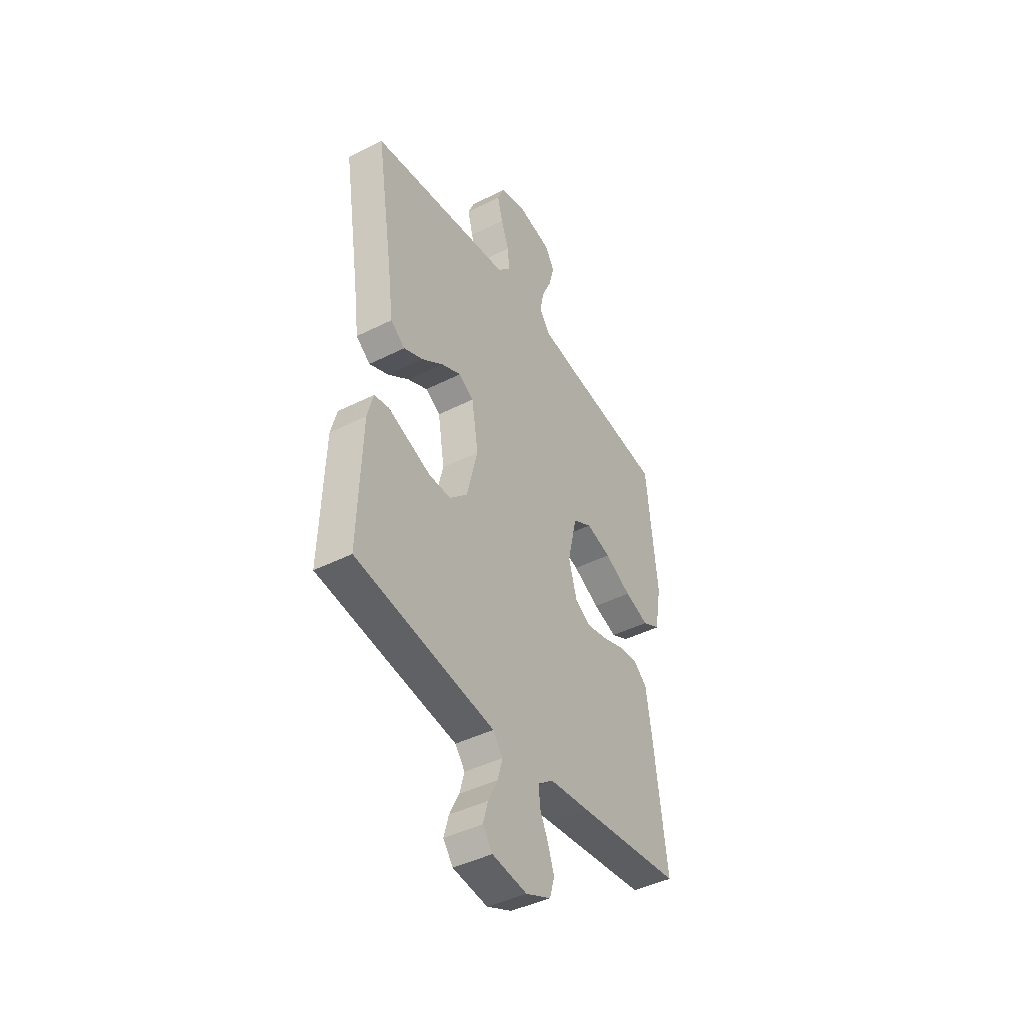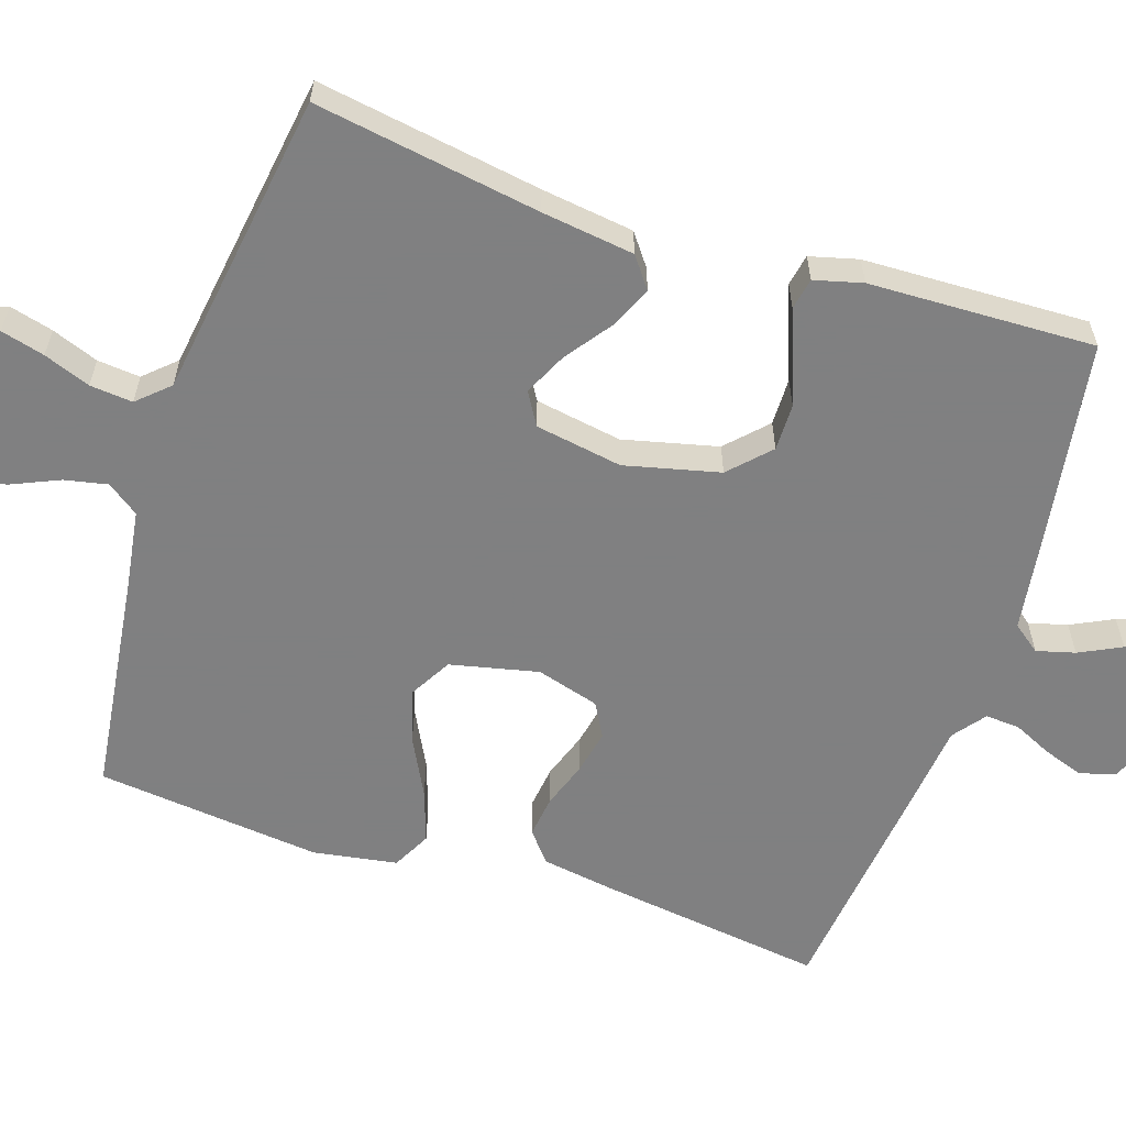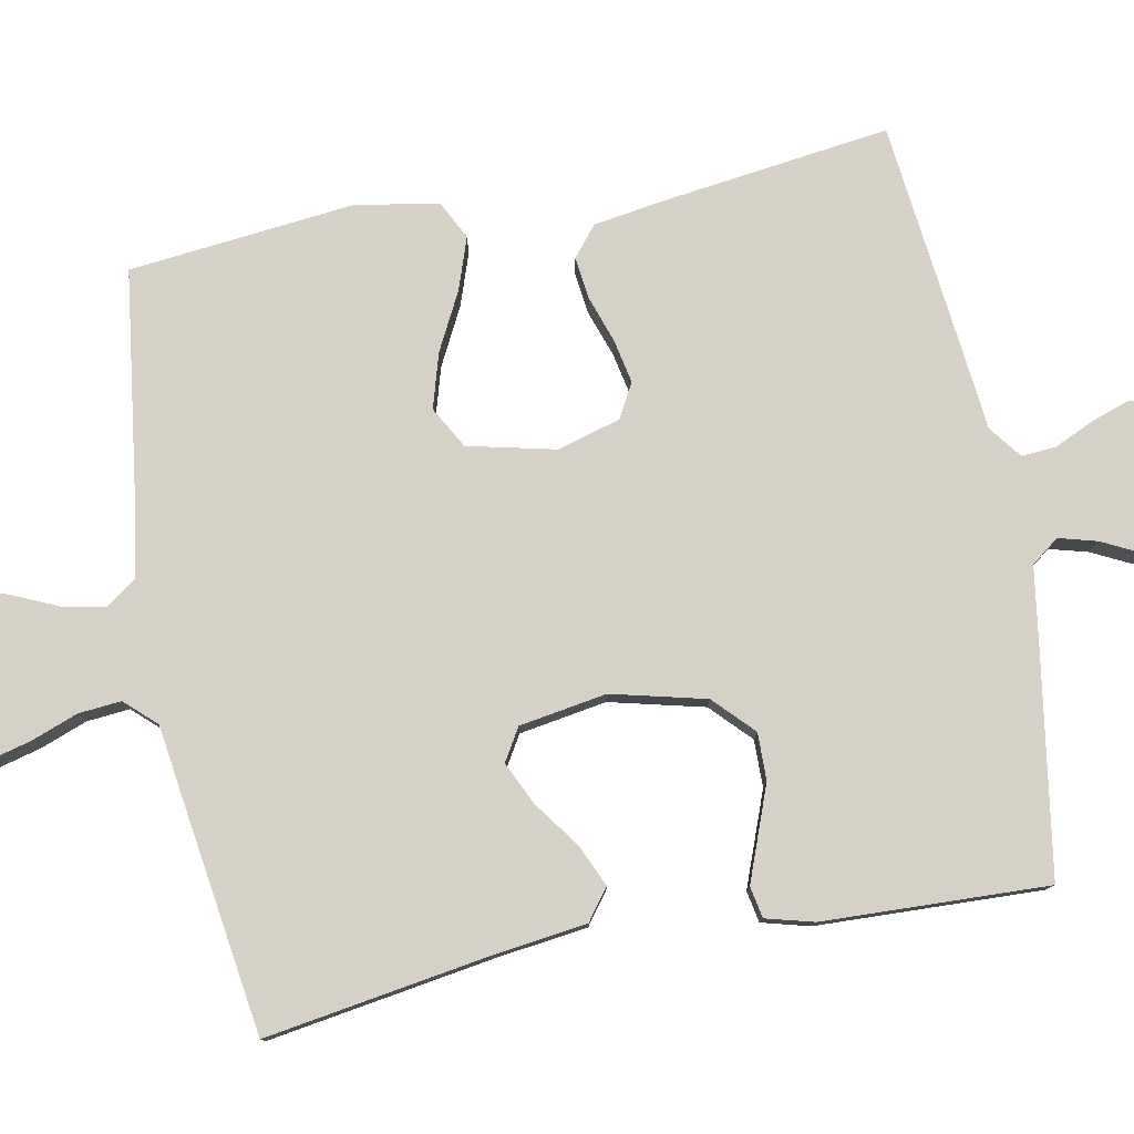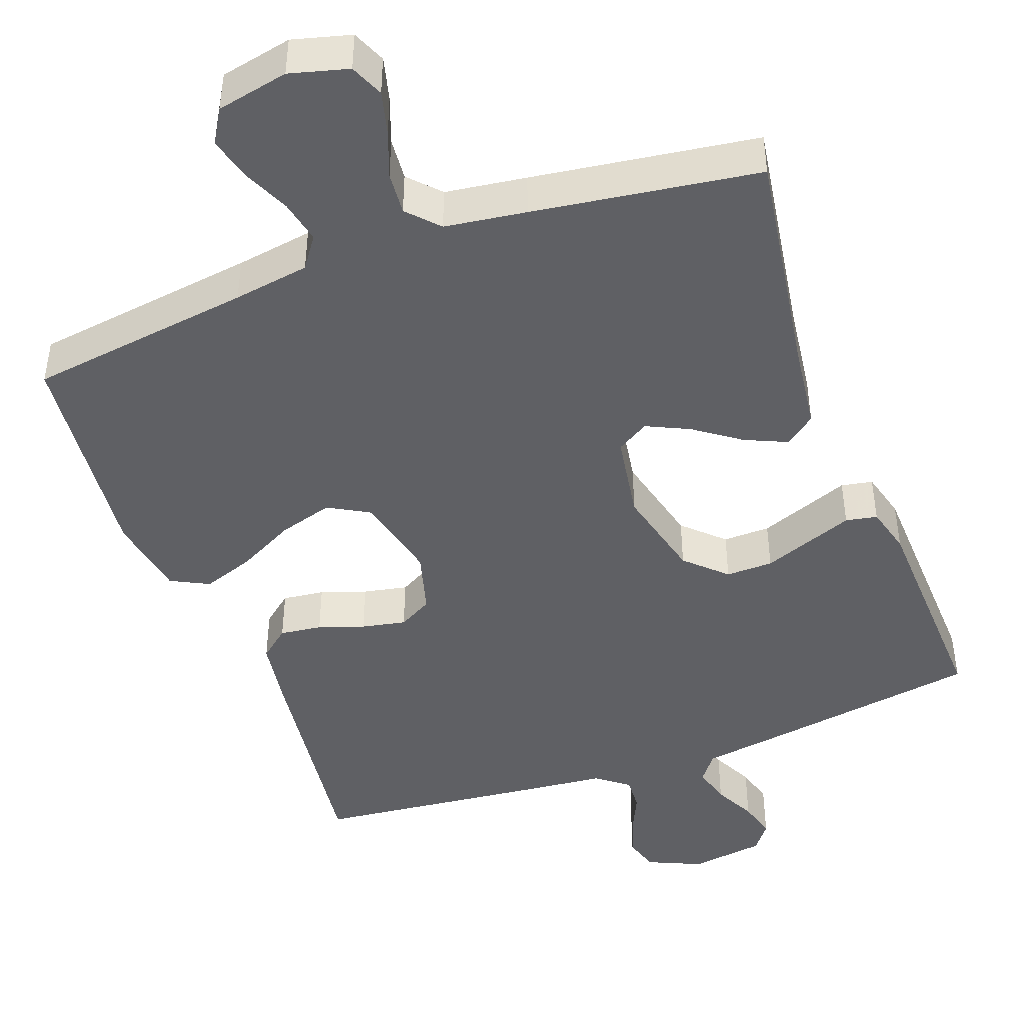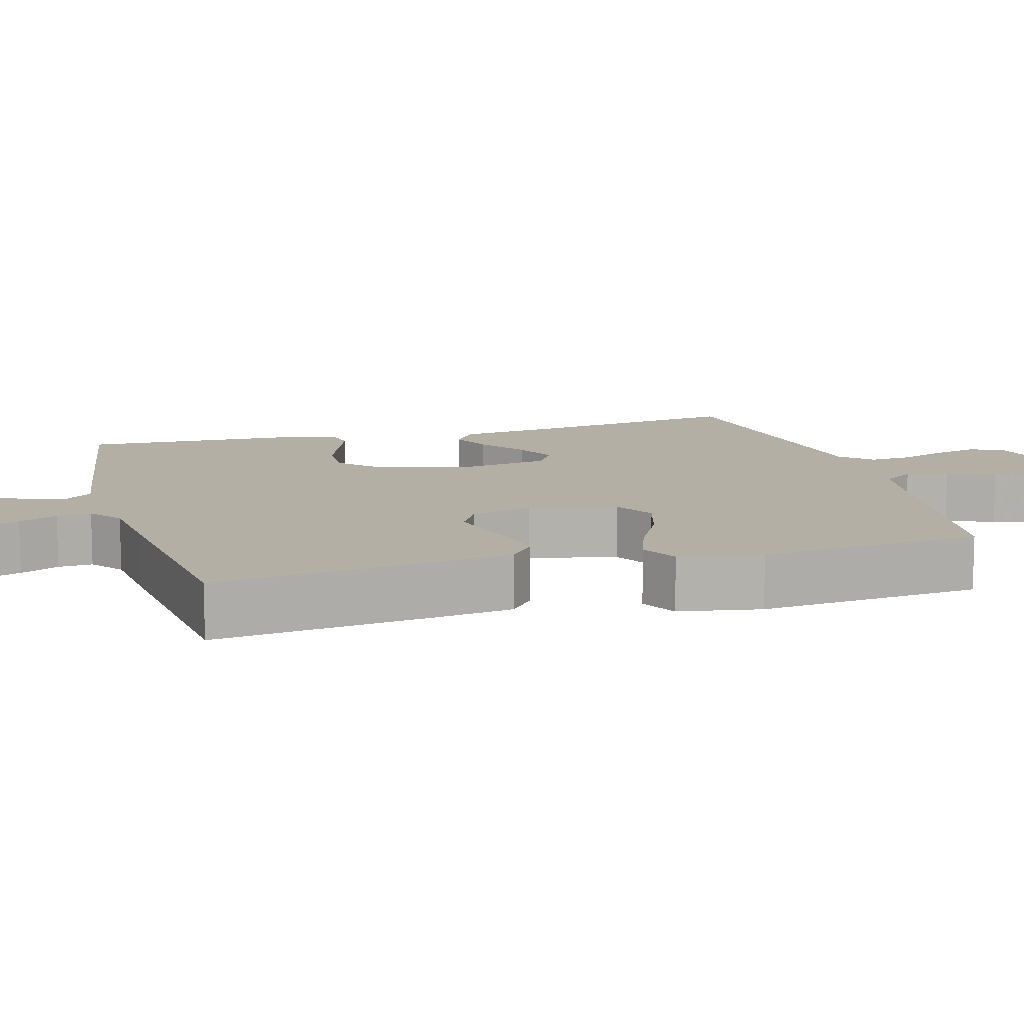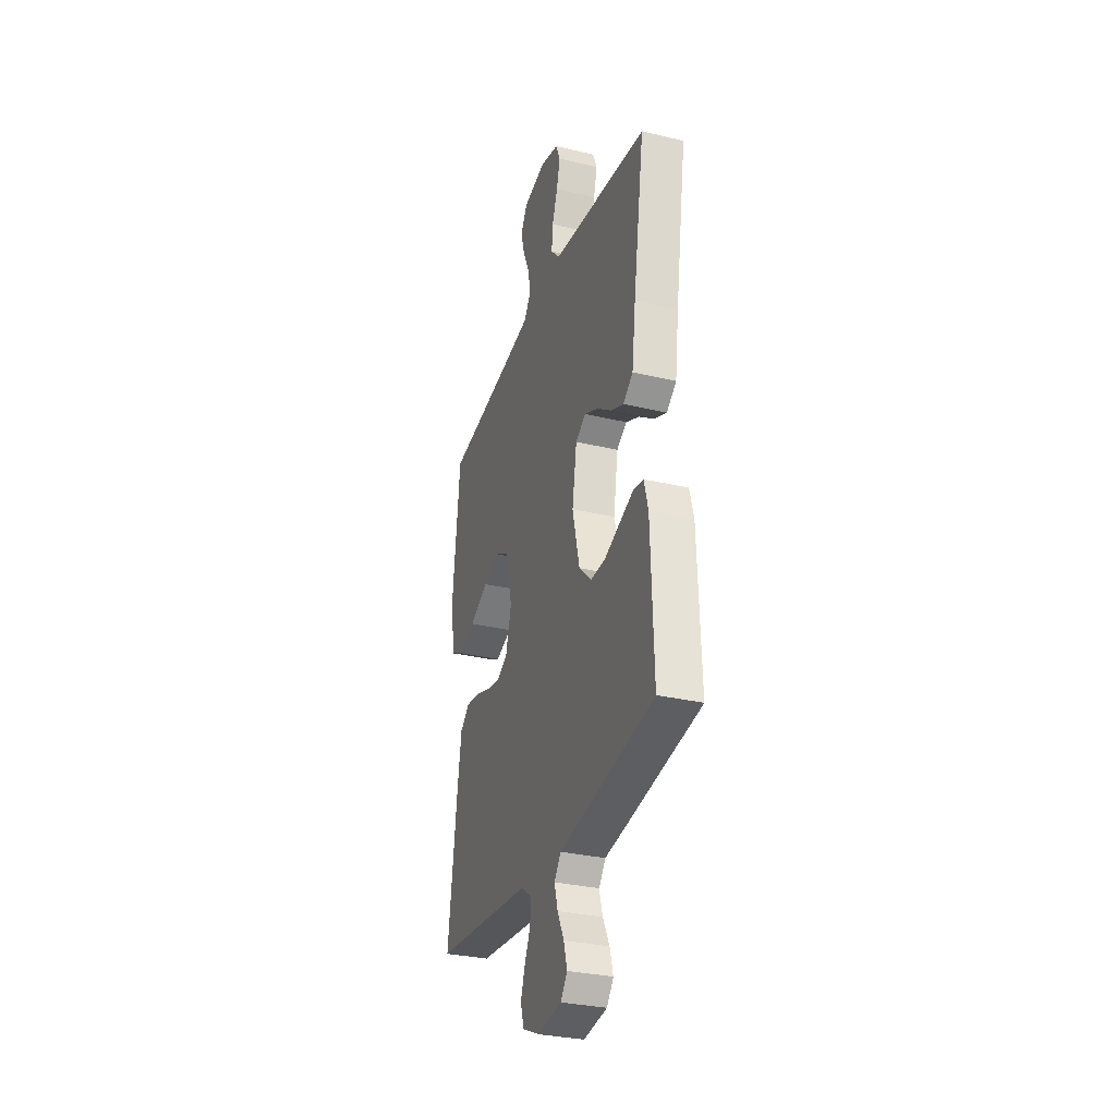
<metadata>
{"format":"obj","ext":"obj","renderer":"f3d","projection":"perspective","resolution":1024,"background":"white","views":[{"elev":-43.2,"azim":120.9,"up":"+Z"},{"elev":-60.0,"azim":71.6,"up":"+Y"},{"elev":78.9,"azim":79.1,"up":"+Y"},{"elev":-44.9,"azim":20.3,"up":"+Y"},{"elev":11.3,"azim":-105.7,"up":"+Y"},{"elev":-31.1,"azim":71.3,"up":"+Z"}]}
</metadata>
<code>
v 0.5 0.07 0.5
v 0.453 0.07 0.2
v 0.437 0.07 0.077
v 0.396 0.07 0.046
v 0.34 0.07 0.071
v 0.279 0.07 0.115
v 0.222 0.07 0.142
v 0.179 0.07 0.116
v 0.16 0.07 0
v 0.191 0.07 -0.126
v 0.243 0.07 -0.176
v 0.306 0.07 -0.175
v 0.372 0.07 -0.15
v 0.43 0.07 -0.128
v 0.472 0.07 -0.136
v 0.489 0.07 -0.2
v 0.5 0.07 -0.5
v 0.2 0.07 -0.547
v 0.1 0.07 -0.562
v 0.072 0.07 -0.599
v 0.086 0.07 -0.65
v 0.114 0.07 -0.706
v 0.128 0.07 -0.757
v 0.1 0.07 -0.794
v 0 0.07 -0.808
v -0.072 0.07 -0.776
v -0.086 0.07 -0.729
v -0.068 0.07 -0.676
v -0.044 0.07 -0.624
v -0.041 0.07 -0.578
v -0.084 0.07 -0.545
v -0.2 0.07 -0.533
v -0.5 0.07 -0.5
v -0.461 0.07 -0.2
v -0.446 0.07 -0.102
v -0.406 0.07 -0.069
v -0.35 0.07 -0.076
v -0.289 0.07 -0.097
v -0.23 0.07 -0.109
v -0.185 0.07 -0.084
v -0.161 0.07 0
v -0.188 0.07 0.117
v -0.243 0.07 0.148
v -0.315 0.07 0.127
v -0.392 0.07 0.087
v -0.461 0.07 0.063
v -0.512 0.07 0.089
v -0.531 0.07 0.2
v -0.5 0.07 0.5
v -0.2 0.07 0.541
v -0.098 0.07 0.557
v -0.068 0.07 0.599
v -0.08 0.07 0.656
v -0.108 0.07 0.719
v -0.123 0.07 0.777
v -0.096 0.07 0.822
v 0 0.07 0.842
v 0.078 0.07 0.821
v 0.097 0.07 0.776
v 0.082 0.07 0.718
v 0.059 0.07 0.656
v 0.054 0.07 0.599
v 0.092 0.07 0.558
v 0.2 0.07 0.543
v 0.5 0 0.5
v 0.453 0 0.2
v 0.437 0 0.077
v 0.396 0 0.046
v 0.34 0 0.071
v 0.279 0 0.115
v 0.222 0 0.142
v 0.179 0 0.116
v 0.16 0 0
v 0.191 0 -0.126
v 0.243 0 -0.176
v 0.306 0 -0.175
v 0.372 0 -0.15
v 0.43 0 -0.128
v 0.472 0 -0.136
v 0.489 0 -0.2
v 0.5 0 -0.5
v 0.2 0 -0.547
v 0.1 0 -0.562
v 0.072 0 -0.599
v 0.086 0 -0.65
v 0.114 0 -0.706
v 0.128 0 -0.757
v 0.1 0 -0.794
v 0 0 -0.808
v -0.072 0 -0.776
v -0.086 0 -0.729
v -0.068 0 -0.676
v -0.044 0 -0.624
v -0.041 0 -0.578
v -0.084 0 -0.545
v -0.2 0 -0.533
v -0.5 0 -0.5
v -0.461 0 -0.2
v -0.446 0 -0.102
v -0.406 0 -0.069
v -0.35 0 -0.076
v -0.289 0 -0.097
v -0.23 0 -0.109
v -0.185 0 -0.084
v -0.161 0 0
v -0.188 0 0.117
v -0.243 0 0.148
v -0.315 0 0.127
v -0.392 0 0.087
v -0.461 0 0.063
v -0.512 0 0.089
v -0.531 0 0.2
v -0.5 0 0.5
v -0.2 0 0.541
v -0.098 0 0.557
v -0.068 0 0.599
v -0.08 0 0.656
v -0.108 0 0.719
v -0.123 0 0.777
v -0.096 0 0.822
v 0 0 0.842
v 0.078 0 0.821
v 0.097 0 0.776
v 0.082 0 0.718
v 0.059 0 0.656
v 0.054 0 0.599
v 0.092 0 0.558
v 0.2 0 0.543
f 63 64 1 2
f 59 60 61
f 58 59 61
f 57 58 61
f 56 57 61
f 55 56 61
f 54 55 61
f 53 54 61
f 52 53 61 62
f 51 52 62 63
f 48 49 50
f 47 48 50
f 46 47 50
f 45 46 50
f 44 45 50
f 50 51 63
f 44 50 63
f 43 44 63
f 36 37 38
f 35 36 38
f 34 35 38
f 33 34 38
f 32 33 38
f 31 32 38
f 30 31 38 39
f 27 28 29
f 26 27 29
f 25 26 29
f 24 25 29
f 23 24 29
f 22 23 29
f 21 22 29
f 20 21 29 30
f 30 39 40
f 20 30 40
f 19 20 40
f 17 18 19
f 16 17 19
f 15 16 19
f 14 15 19
f 13 14 19
f 4 5 6
f 3 4 6
f 2 3 6
f 63 2 6
f 63 6 7
f 63 7 8
f 43 63 8
f 42 43 8
f 41 42 8 9
f 40 41 9 10
f 19 40 10 11
f 12 13 19
f 11 12 19
f 66 65 128 127
f 125 124 123
f 125 123 122
f 125 122 121
f 125 121 120
f 125 120 119
f 125 119 118
f 125 118 117
f 126 125 117 116
f 127 126 116 115
f 114 113 112
f 114 112 111
f 114 111 110
f 114 110 109
f 114 109 108
f 127 115 114
f 127 114 108
f 127 108 107
f 102 101 100
f 102 100 99
f 102 99 98
f 102 98 97
f 102 97 96
f 102 96 95
f 103 102 95 94
f 93 92 91
f 93 91 90
f 93 90 89
f 93 89 88
f 93 88 87
f 93 87 86
f 93 86 85
f 94 93 85 84
f 104 103 94
f 104 94 84
f 104 84 83
f 83 82 81
f 83 81 80
f 83 80 79
f 83 79 78
f 83 78 77
f 70 69 68
f 70 68 67
f 70 67 66
f 70 66 127
f 71 70 127
f 72 71 127
f 72 127 107
f 72 107 106
f 73 72 106 105
f 74 73 105 104
f 75 74 104 83
f 83 77 76
f 83 76 75
f 1 65 66 2
f 2 66 67 3
f 3 67 68 4
f 4 68 69 5
f 5 69 70 6
f 6 70 71 7
f 7 71 72 8
f 8 72 73 9
f 9 73 74 10
f 10 74 75 11
f 11 75 76 12
f 12 76 77 13
f 13 77 78 14
f 14 78 79 15
f 15 79 80 16
f 16 80 81 17
f 17 81 82 18
f 18 82 83 19
f 19 83 84 20
f 20 84 85 21
f 21 85 86 22
f 22 86 87 23
f 23 87 88 24
f 24 88 89 25
f 25 89 90 26
f 26 90 91 27
f 27 91 92 28
f 28 92 93 29
f 29 93 94 30
f 30 94 95 31
f 31 95 96 32
f 32 96 97 33
f 33 97 98 34
f 34 98 99 35
f 35 99 100 36
f 36 100 101 37
f 37 101 102 38
f 38 102 103 39
f 39 103 104 40
f 40 104 105 41
f 41 105 106 42
f 42 106 107 43
f 43 107 108 44
f 44 108 109 45
f 45 109 110 46
f 46 110 111 47
f 47 111 112 48
f 48 112 113 49
f 49 113 114 50
f 50 114 115 51
f 51 115 116 52
f 52 116 117 53
f 53 117 118 54
f 54 118 119 55
f 55 119 120 56
f 56 120 121 57
f 57 121 122 58
f 58 122 123 59
f 59 123 124 60
f 60 124 125 61
f 61 125 126 62
f 62 126 127 63
f 63 127 128 64
f 64 128 65 1

</code>
